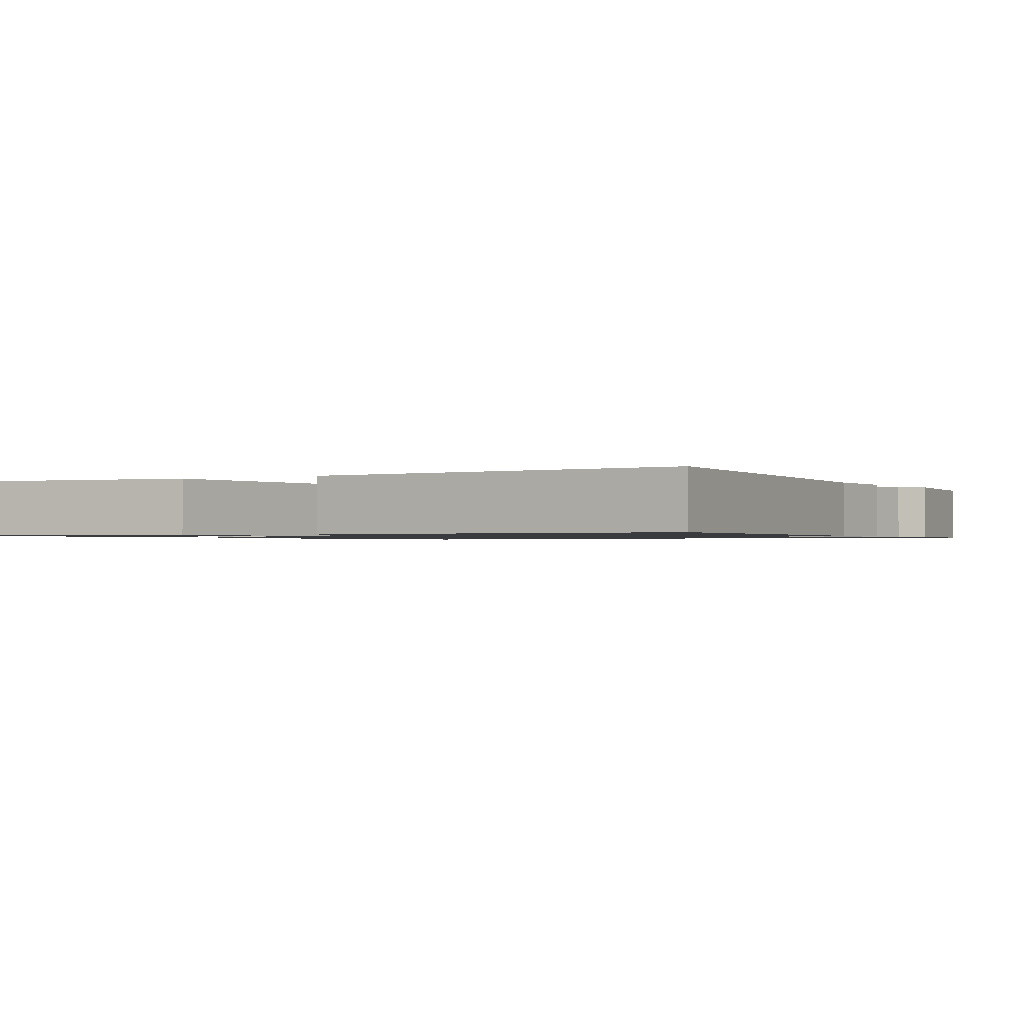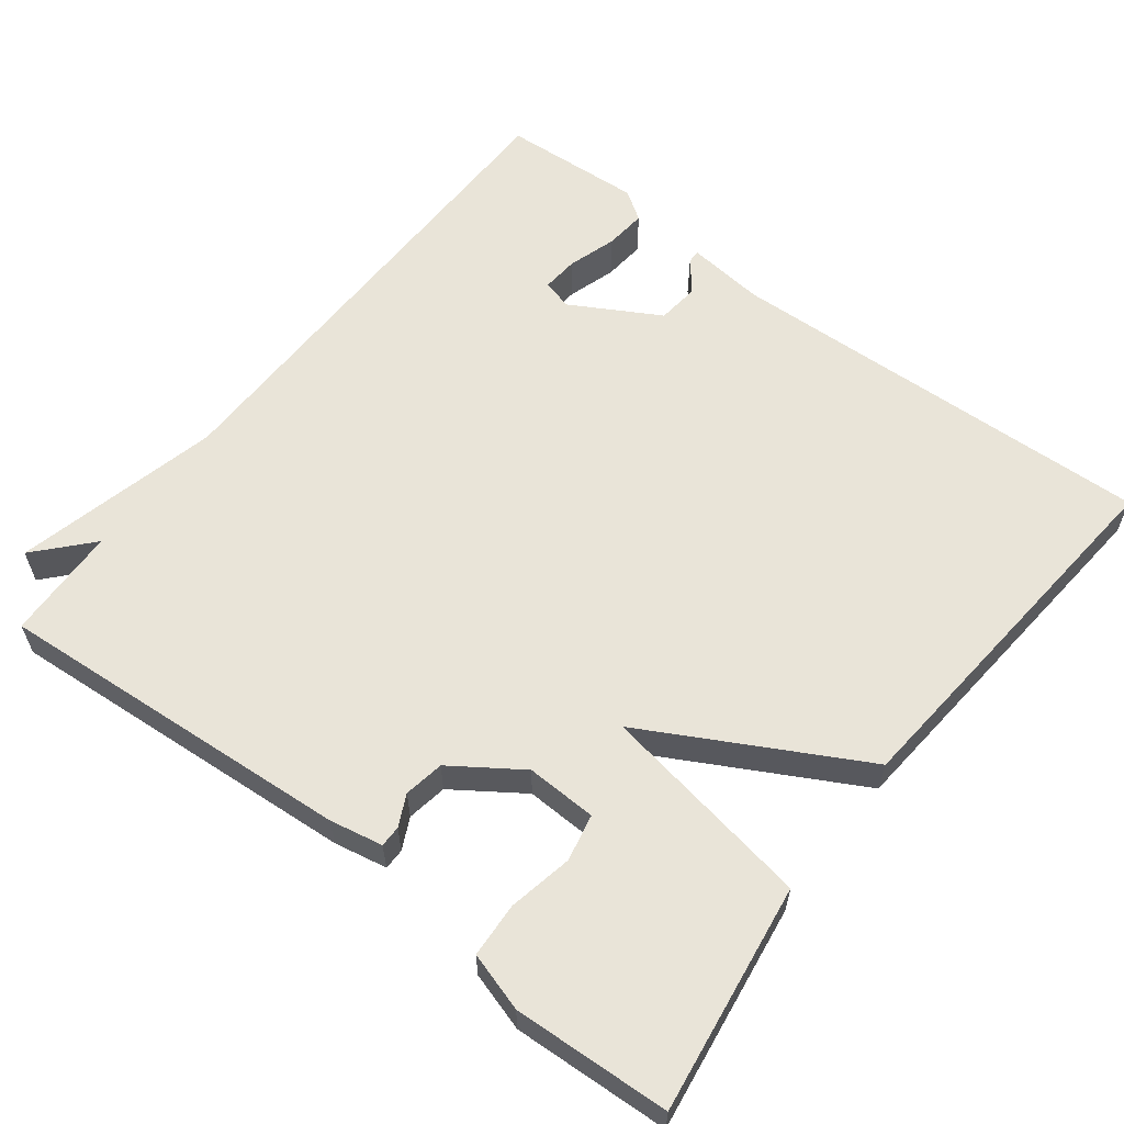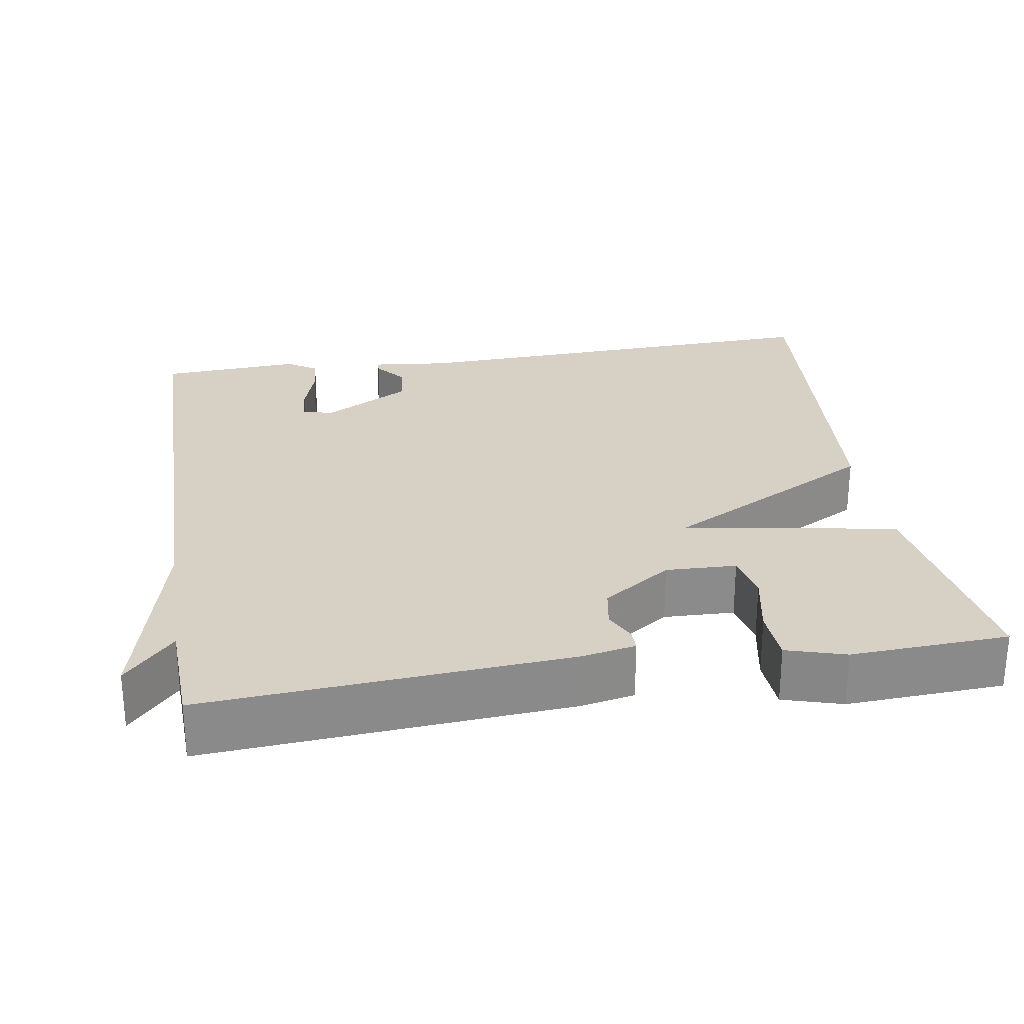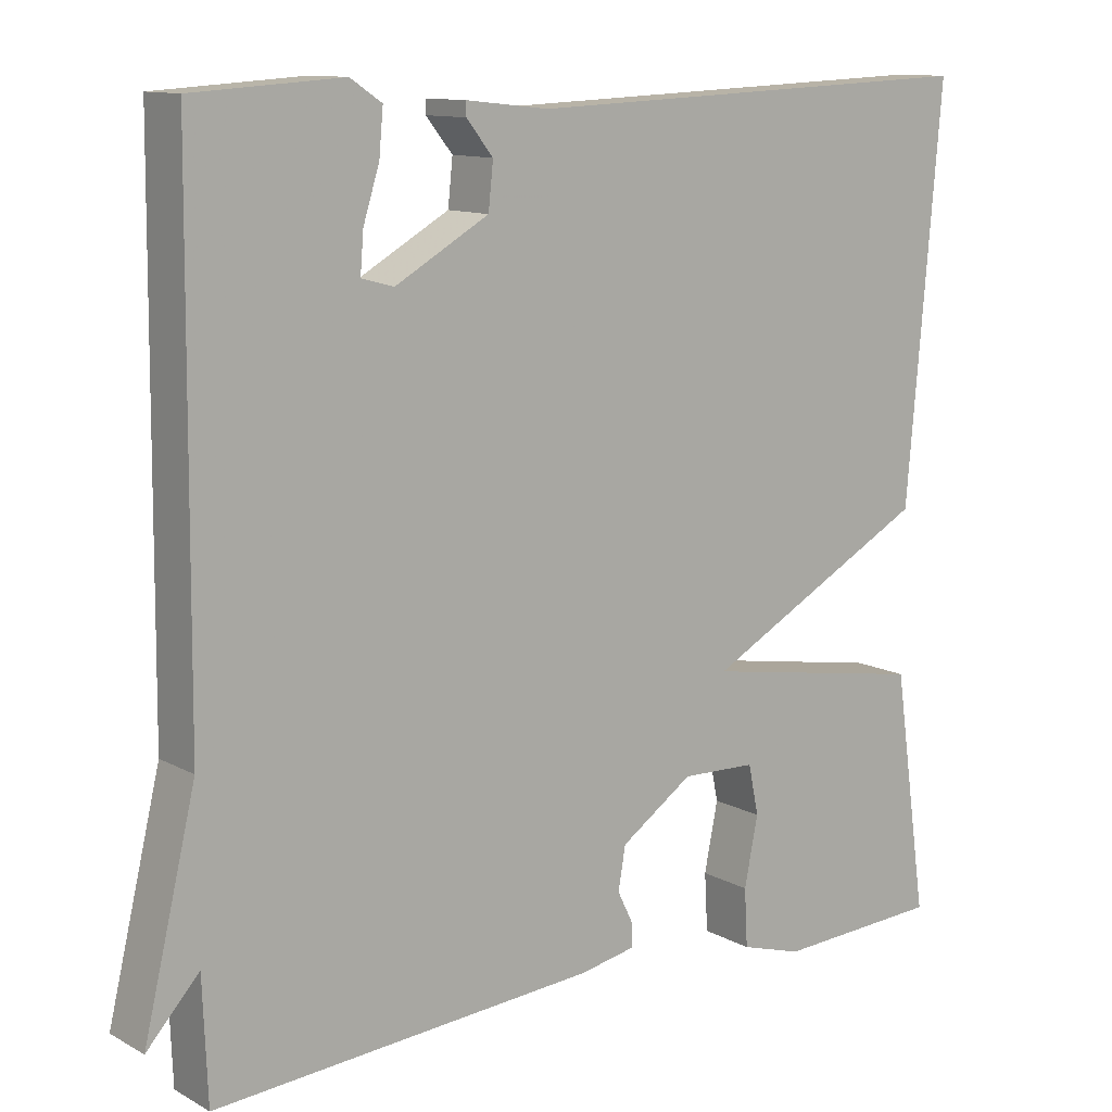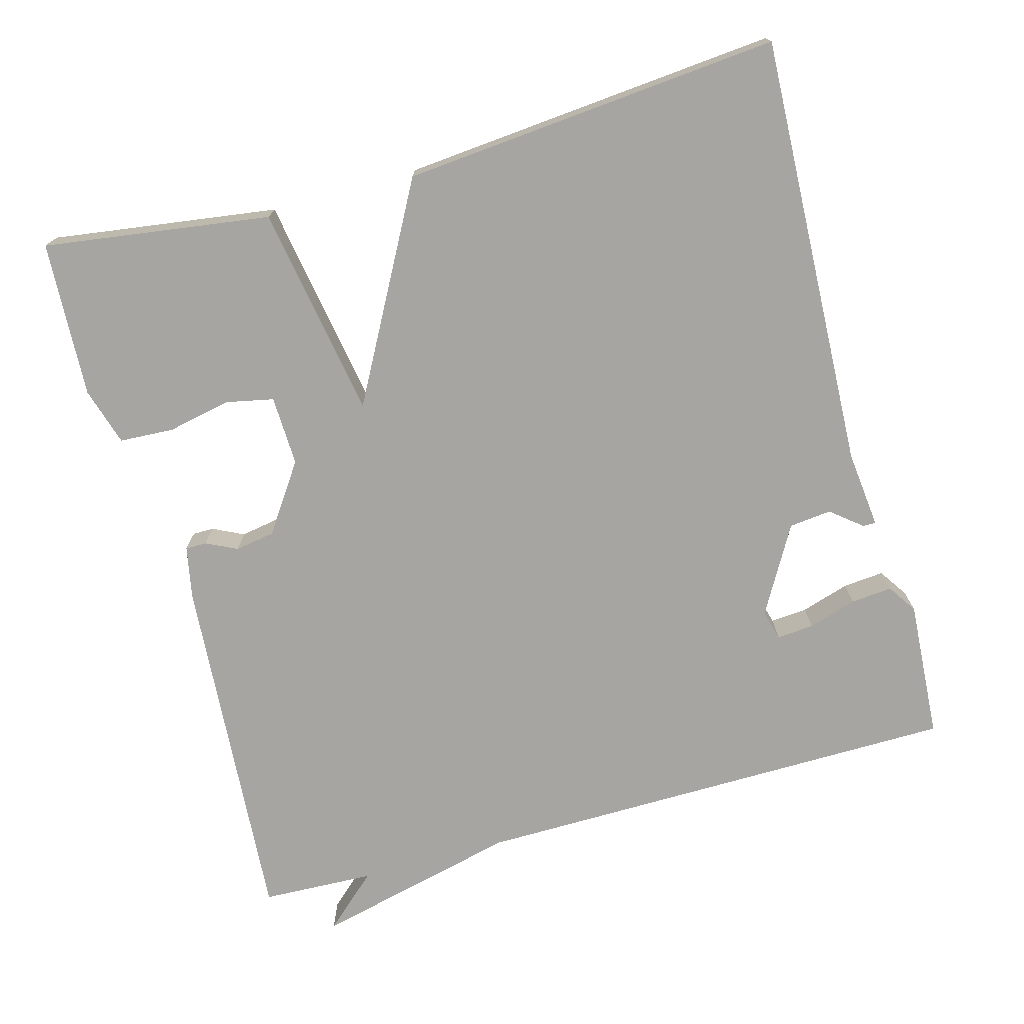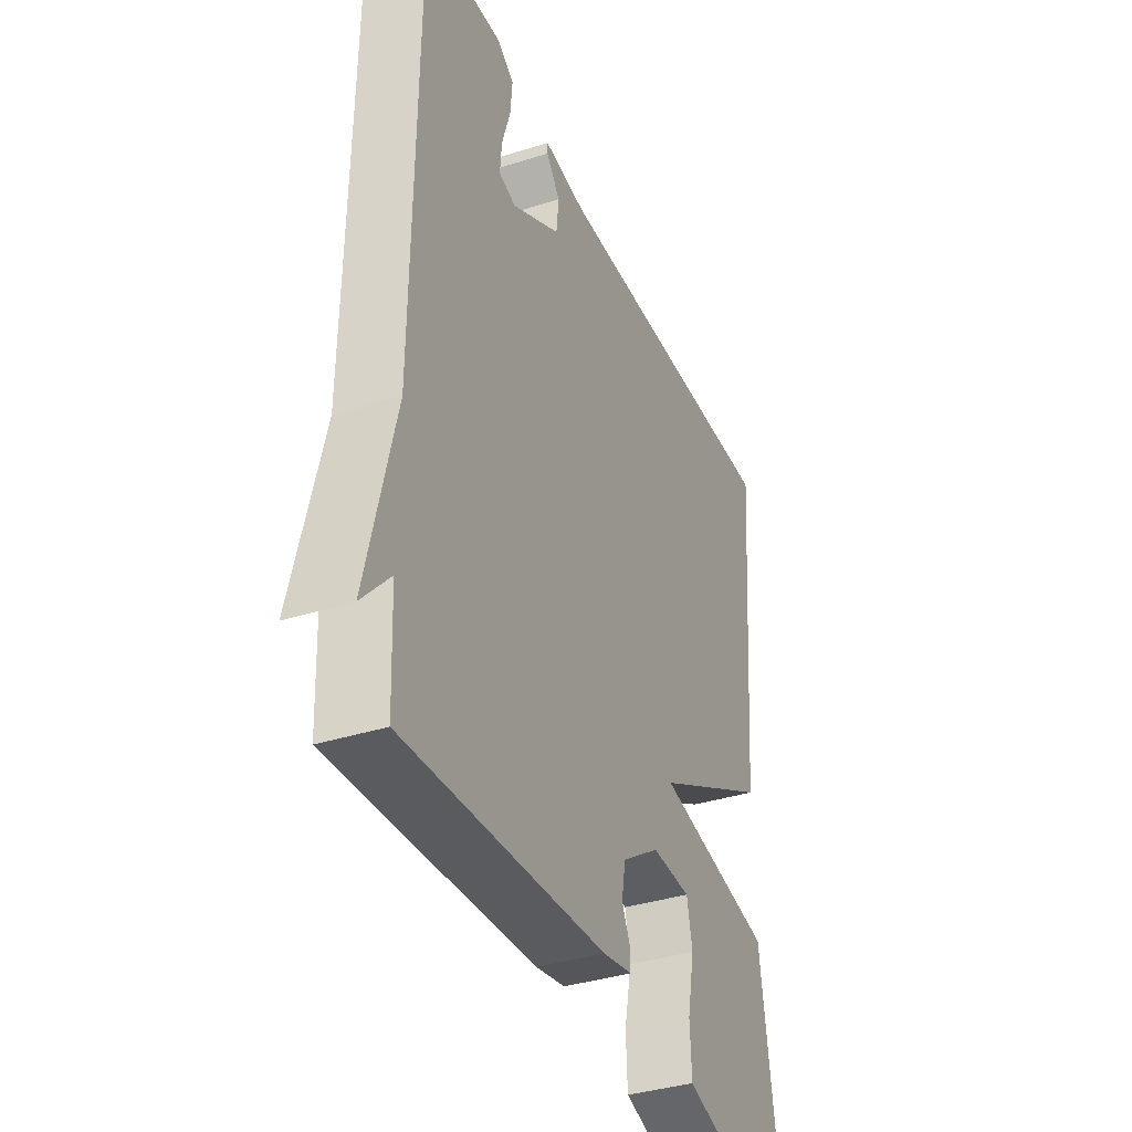
<metadata>
{"format":"obj","ext":"obj","renderer":"f3d","projection":"perspective","resolution":1024,"background":"white","views":[{"elev":-1.1,"azim":-61.8,"up":"+Y"},{"elev":60.1,"azim":-142.3,"up":"+Y"},{"elev":26.6,"azim":170.9,"up":"+Y"},{"elev":11.7,"azim":142.1,"up":"+Z"},{"elev":-73.6,"azim":-74.5,"up":"+Y"},{"elev":-37.2,"azim":112.2,"up":"+Z"}]}
</metadata>
<code>
v -0.5 0.07 -0.5
v -0.457 0.07 -0.2
v -0.176 0.07 -0.153
v -0.457 0.07 0
v -0.5 0.07 0.5
v 0.073 0.07 0.476
v 0.176 0.07 0.487
v 0.176 0.07 0.47
v 0.143 0.07 0.429
v 0.149 0.07 0.373
v 0.265 0.07 0.307
v 0.305 0.07 0.318
v 0.301 0.07 0.367
v 0.281 0.07 0.431
v 0.276 0.07 0.486
v 0.315 0.07 0.512
v 0.5 0.07 0.5
v 0.506 0.07 -0.15
v 0.571 0.07 -0.422
v 0.506 0.07 -0.35
v 0.5 0.07 -0.5
v 0.025 0.07 -0.464
v -0.045 0.07 -0.45
v -0.045 0.07 -0.422
v -0.025 0.07 -0.381
v -0.034 0.07 -0.328
v -0.124 0.07 -0.266
v -0.217 0.07 -0.269
v -0.23 0.07 -0.331
v -0.213 0.07 -0.416
v -0.217 0.07 -0.488
v -0.294 0.07 -0.511
v -0.5 0 -0.5
v -0.457 0 -0.2
v -0.176 0 -0.153
v -0.457 0 0
v -0.5 0 0.5
v 0.073 0 0.476
v 0.176 0 0.487
v 0.176 0 0.47
v 0.143 0 0.429
v 0.149 0 0.373
v 0.265 0 0.307
v 0.305 0 0.318
v 0.301 0 0.367
v 0.281 0 0.431
v 0.276 0 0.486
v 0.315 0 0.512
v 0.5 0 0.5
v 0.506 0 -0.15
v 0.571 0 -0.422
v 0.506 0 -0.35
v 0.5 0 -0.5
v 0.025 0 -0.464
v -0.045 0 -0.45
v -0.045 0 -0.422
v -0.025 0 -0.381
v -0.034 0 -0.328
v -0.124 0 -0.266
v -0.217 0 -0.269
v -0.23 0 -0.331
v -0.213 0 -0.416
v -0.217 0 -0.488
v -0.294 0 -0.511
f 32 1 2
f 31 32 2
f 30 31 2
f 29 30 2
f 28 29 2
f 27 28 2 3
f 26 27 3
f 23 24 25
f 22 23 25
f 21 22 25
f 20 21 25
f 20 25 26
f 18 19 20
f 18 20 26 3
f 16 17 18
f 15 16 18
f 14 15 18
f 13 14 18
f 12 13 18
f 18 3 4
f 12 18 4
f 11 12 4
f 6 7 8 9
f 6 9 10
f 5 6 10
f 4 5 10 11
f 34 33 64
f 34 64 63
f 34 63 62
f 34 62 61
f 34 61 60
f 35 34 60 59
f 35 59 58
f 57 56 55
f 57 55 54
f 57 54 53
f 57 53 52
f 58 57 52
f 52 51 50
f 35 58 52 50
f 50 49 48
f 50 48 47
f 50 47 46
f 50 46 45
f 50 45 44
f 36 35 50
f 36 50 44
f 36 44 43
f 41 40 39 38
f 42 41 38
f 42 38 37
f 43 42 37 36
f 1 33 34 2
f 2 34 35 3
f 3 35 36 4
f 4 36 37 5
f 5 37 38 6
f 6 38 39 7
f 7 39 40 8
f 8 40 41 9
f 9 41 42 10
f 10 42 43 11
f 11 43 44 12
f 12 44 45 13
f 13 45 46 14
f 14 46 47 15
f 15 47 48 16
f 16 48 49 17
f 17 49 50 18
f 18 50 51 19
f 19 51 52 20
f 20 52 53 21
f 21 53 54 22
f 22 54 55 23
f 23 55 56 24
f 24 56 57 25
f 25 57 58 26
f 26 58 59 27
f 27 59 60 28
f 28 60 61 29
f 29 61 62 30
f 30 62 63 31
f 31 63 64 32
f 32 64 33 1

</code>
